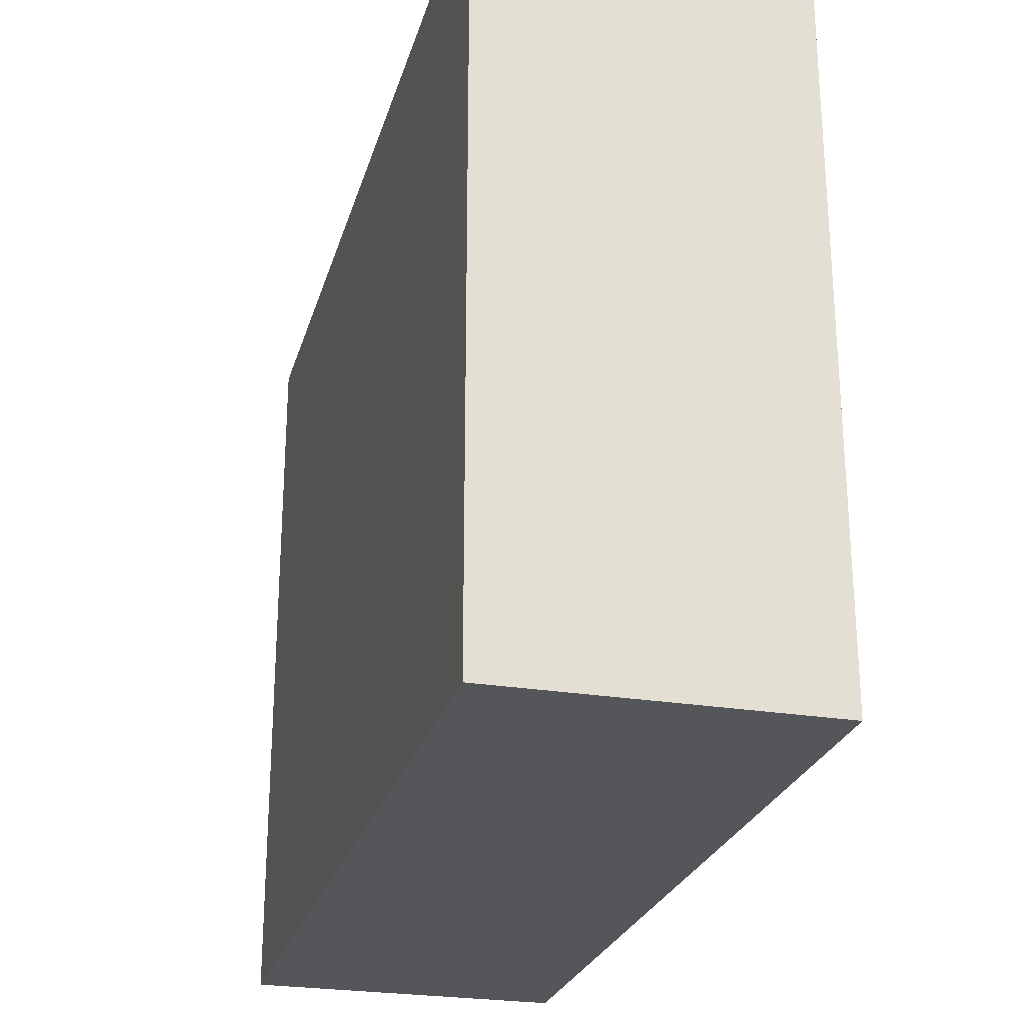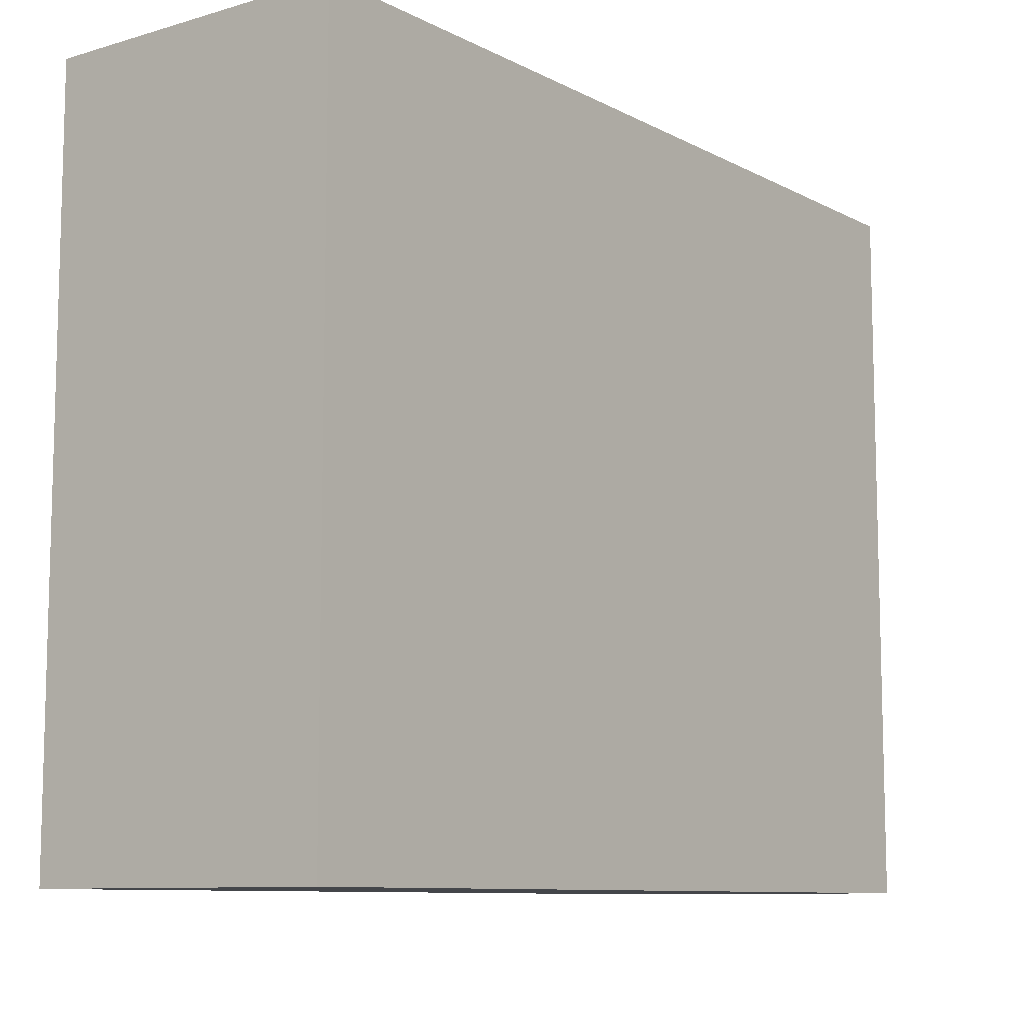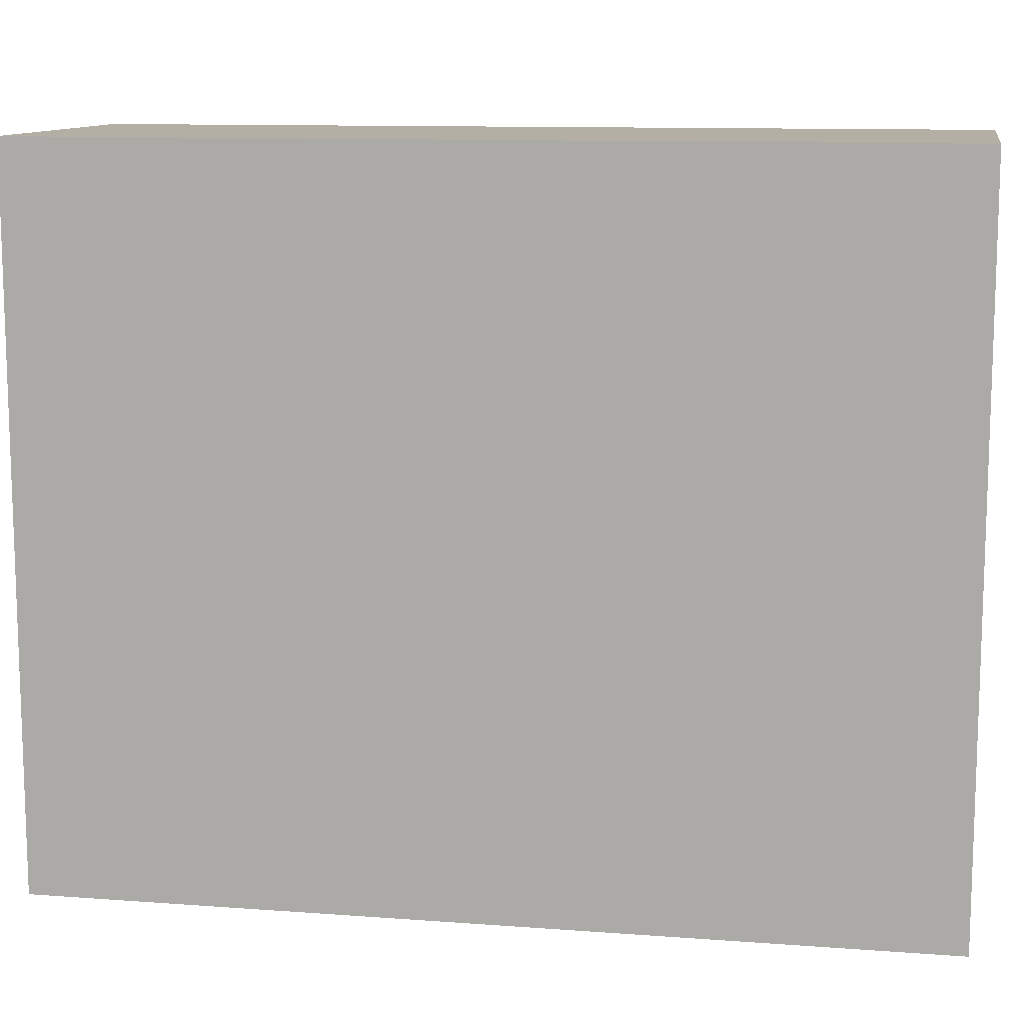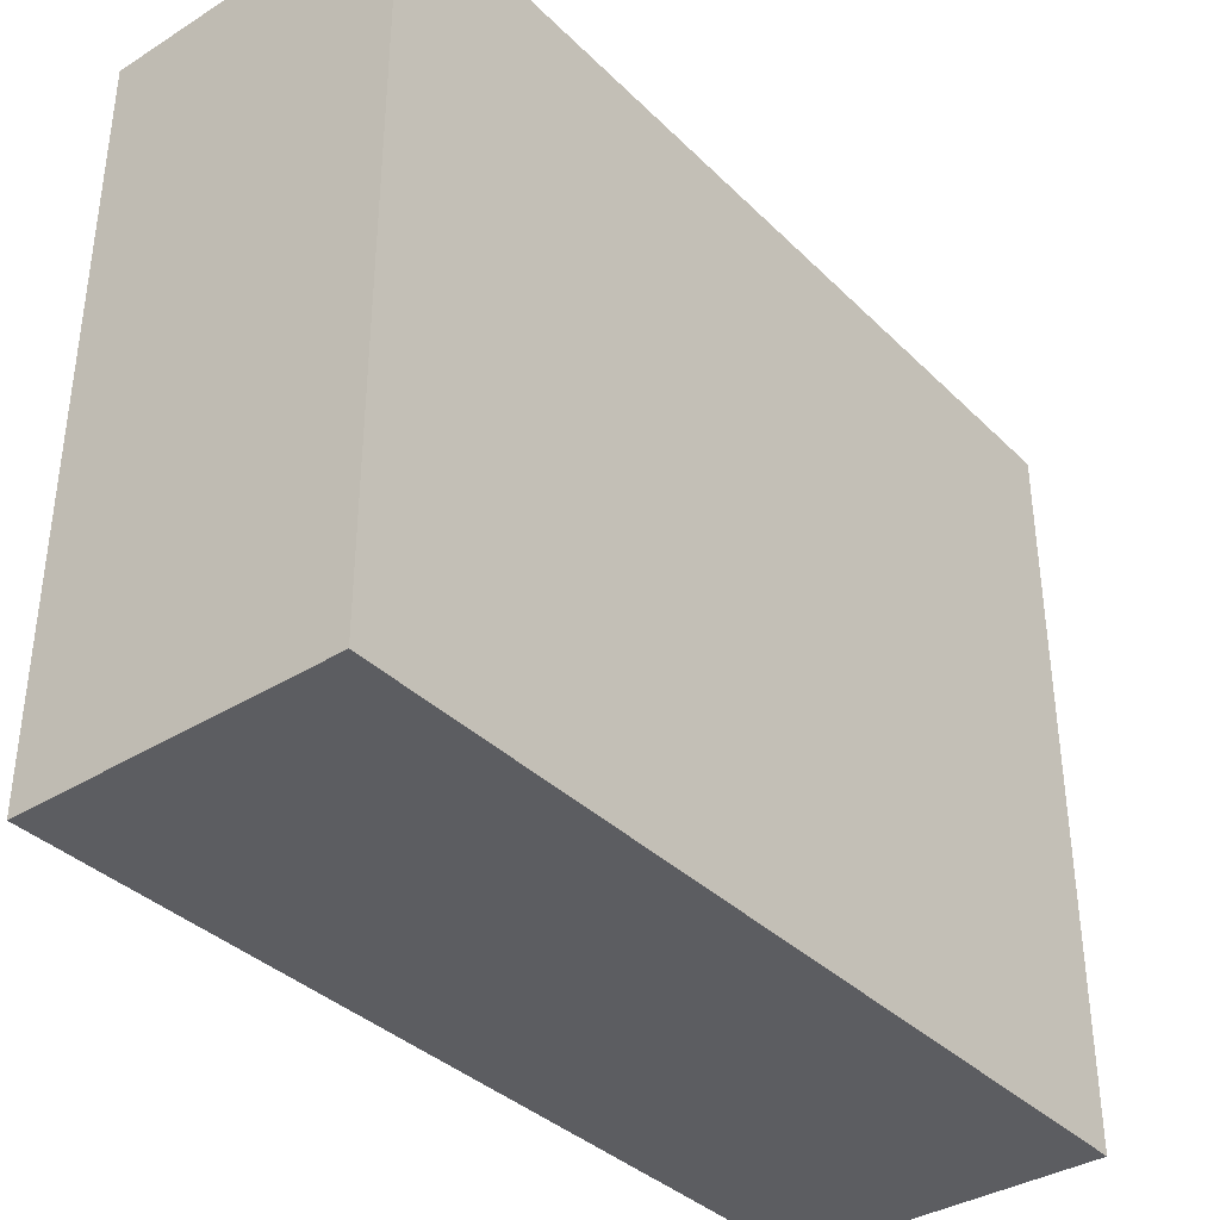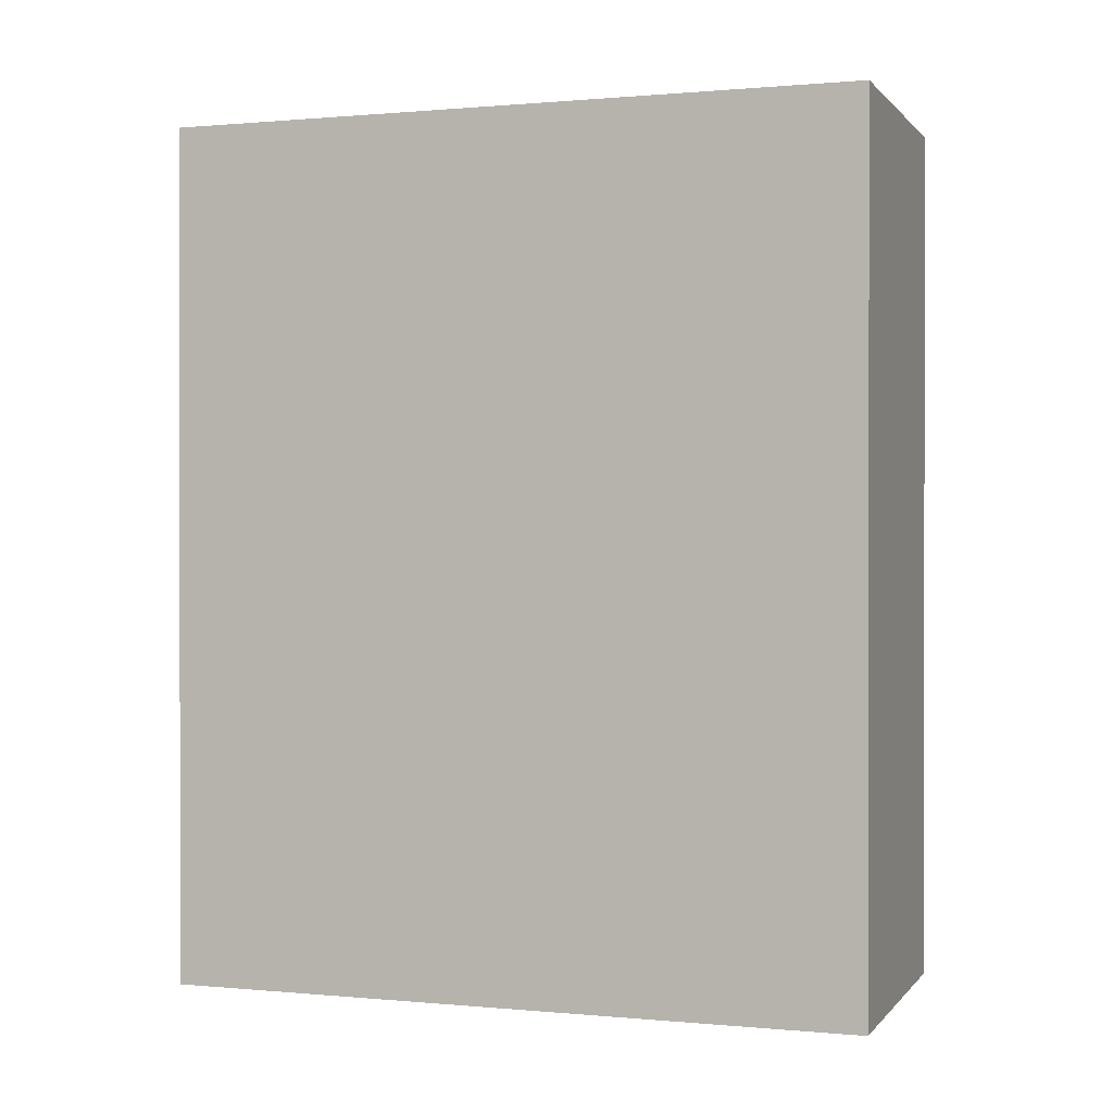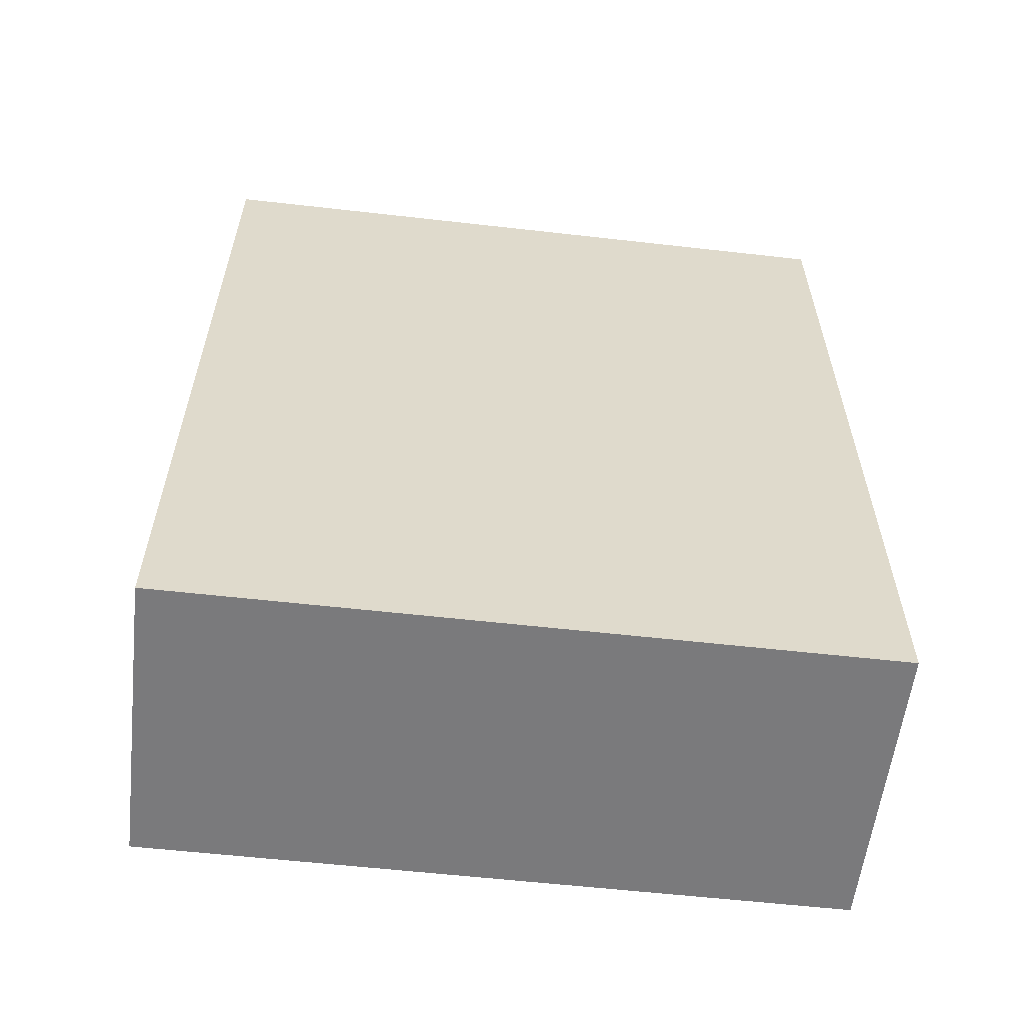
<metadata>
{"format":"obj","ext":"obj","renderer":"f3d","projection":"perspective","resolution":1024,"background":"white","views":[{"elev":-25.6,"azim":165.2,"up":"+Z"},{"elev":-9.5,"azim":-142.7,"up":"+Z"},{"elev":11.3,"azim":-79.7,"up":"+Z"},{"elev":-36.8,"azim":-141.2,"up":"+Z"},{"elev":0.5,"azim":109.1,"up":"+Y"},{"elev":-58.2,"azim":83.3,"up":"+Y"}]}
</metadata>
<code>
o convex_0
v -0.02549 -0.0734 -0.000374
v 0.02543 0.0734 0.1187
v 0.02543 0.0734 -0.000374
v -0.02549 0.0734 0.1187
v 0.02543 -0.0734 0.1187
v -0.02549 0.0734 -0.000374
v 0.02543 -0.0734 -0.000374
v -0.02549 -0.0734 0.1187
f 5 4 8
f 2 3 4
f 3 2 5
f 2 4 5
f 3 1 6
f 4 3 6
f 1 4 6
f 1 3 7
f 5 1 7
f 3 5 7
f 4 1 8
f 1 5 8

</code>
